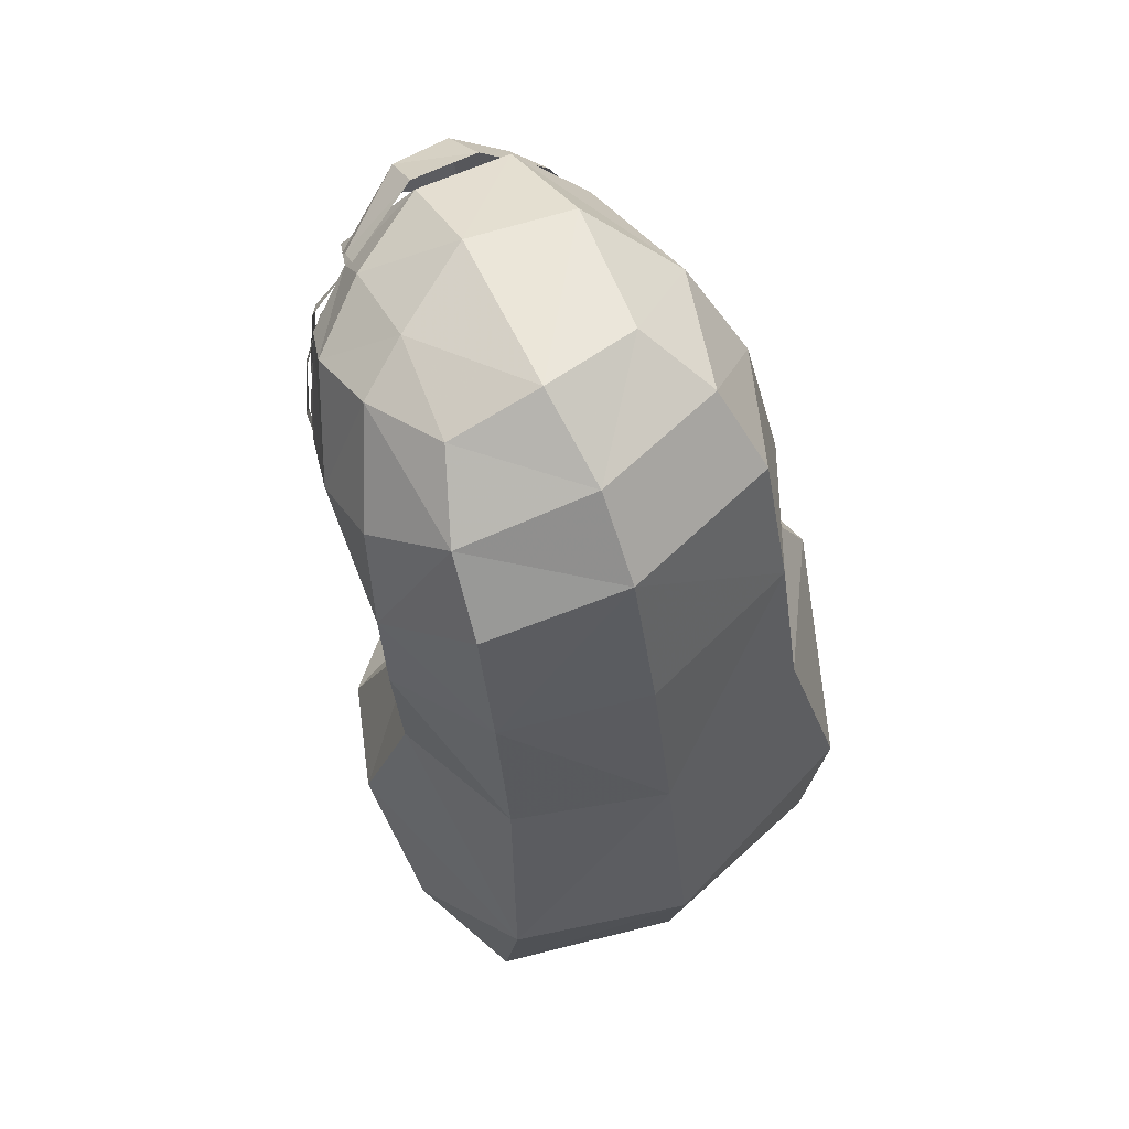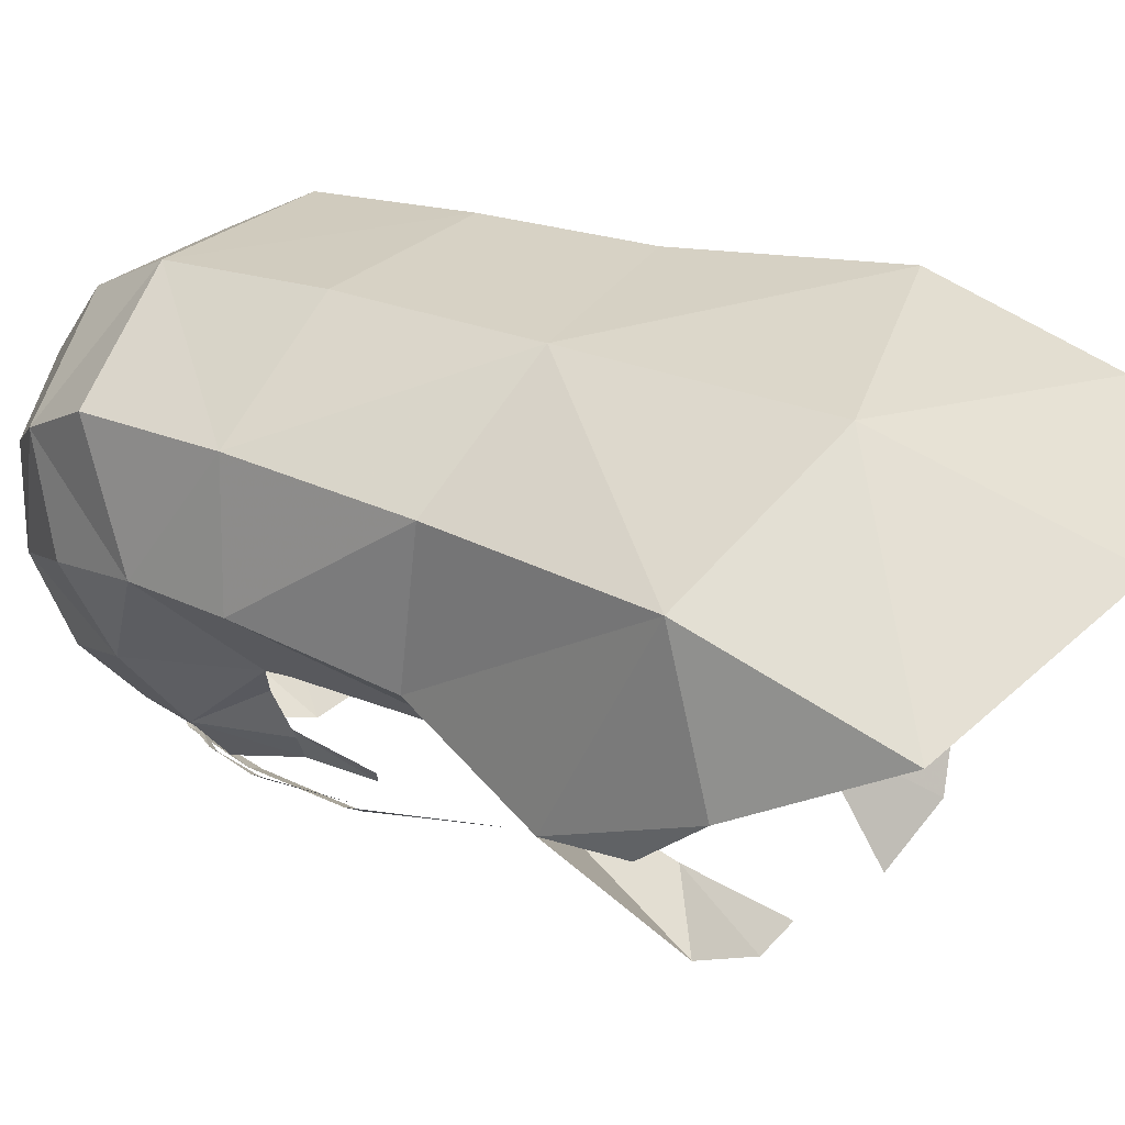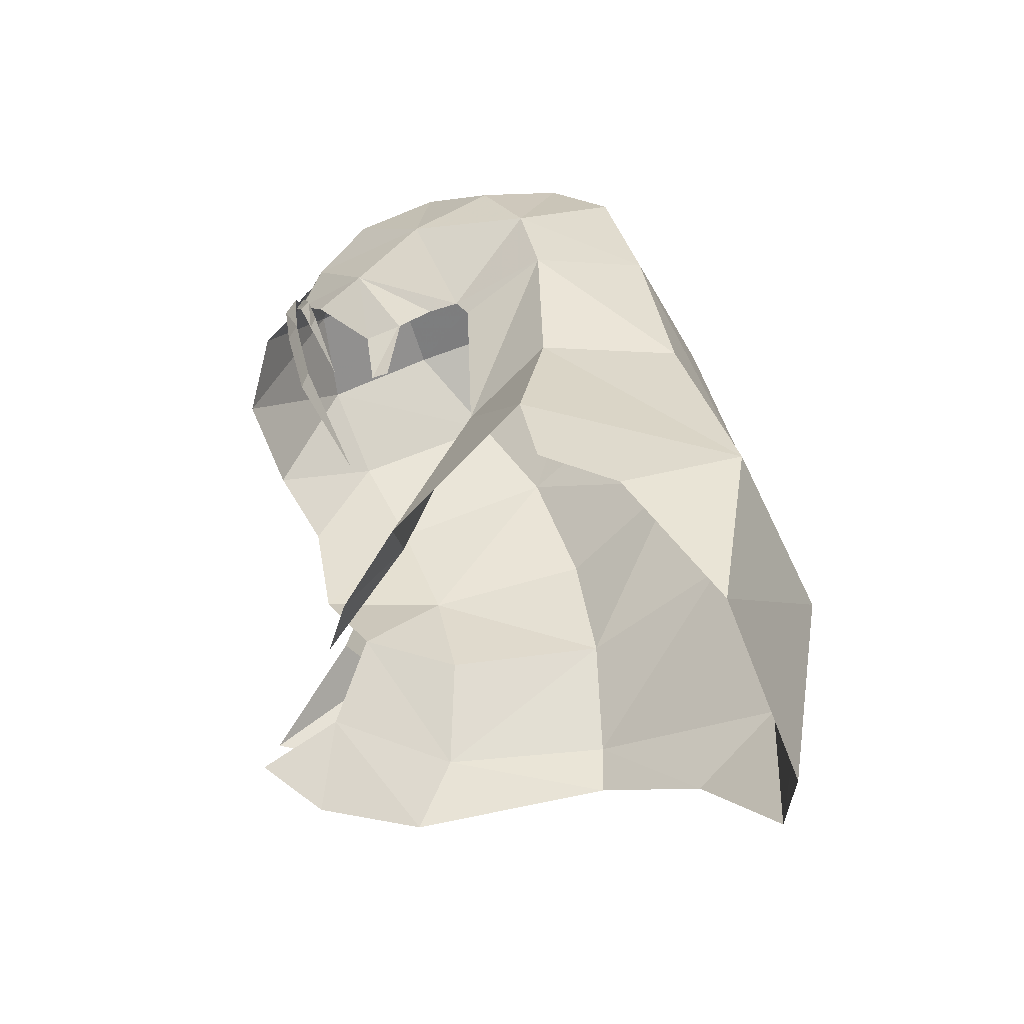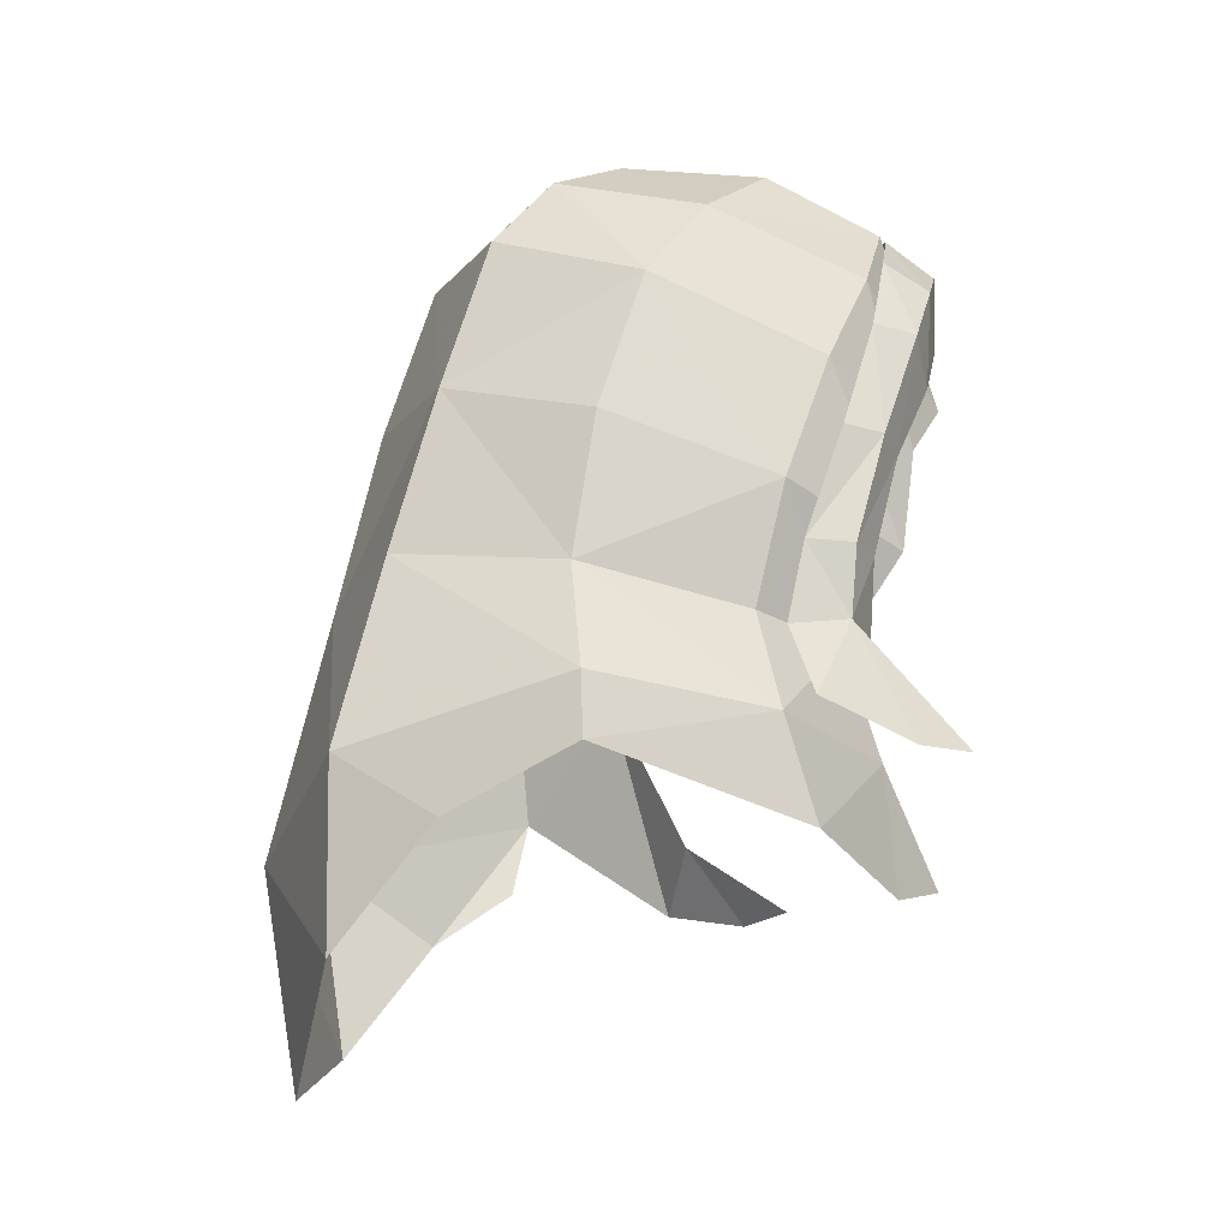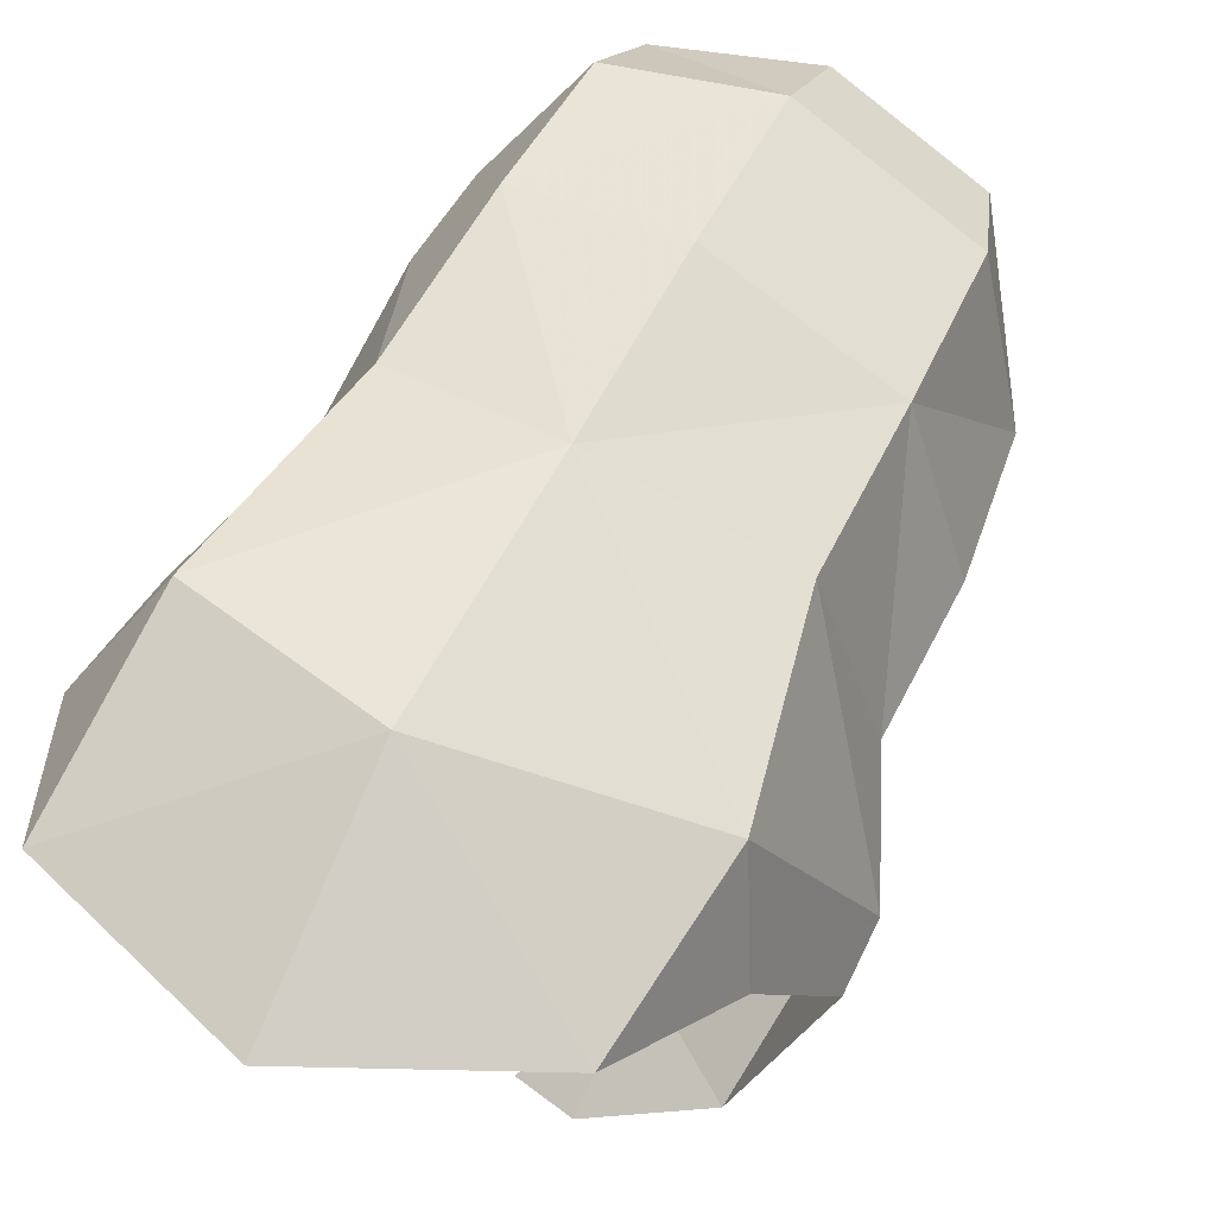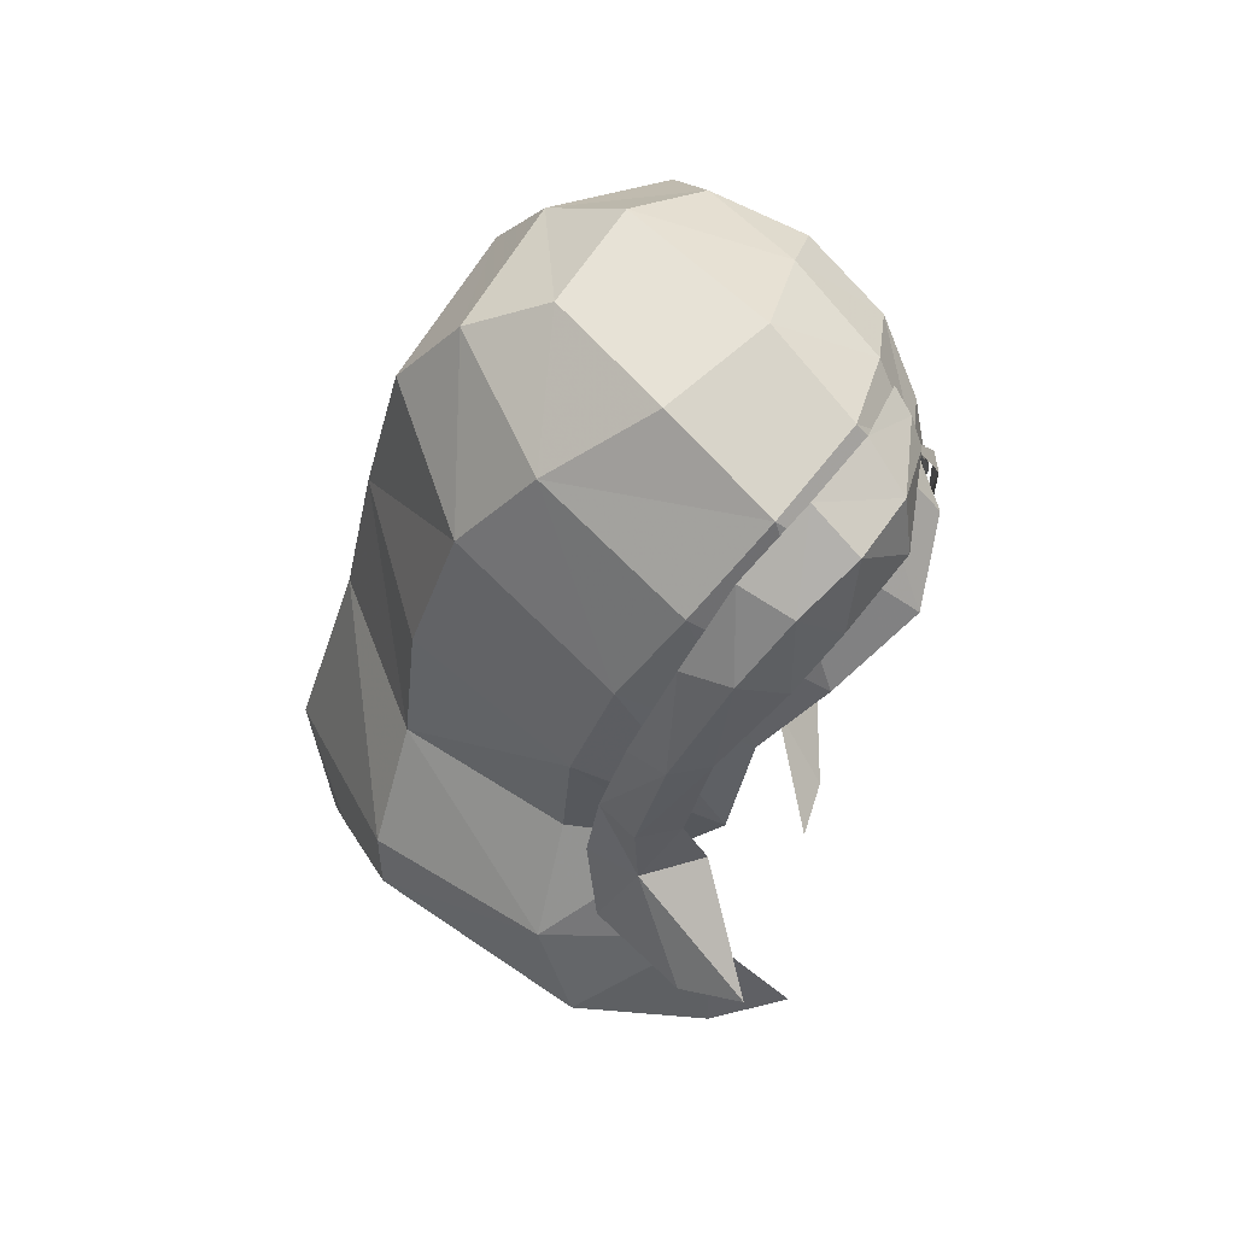
<metadata>
{"format":"obj","ext":"obj","renderer":"f3d","projection":"perspective","resolution":1024,"background":"white","views":[{"elev":66.6,"azim":151.8,"up":"+Z"},{"elev":50.0,"azim":120.9,"up":"+Y"},{"elev":-46.7,"azim":103.0,"up":"+Z"},{"elev":-18.0,"azim":-93.8,"up":"+Z"},{"elev":68.6,"azim":-153.6,"up":"+Y"},{"elev":47.5,"azim":-45.0,"up":"+Z"}]}
</metadata>
<code>
g common_hair_female_2010
v -3.932 -2.082 73.88
v -2.067 -3.758 73.63
v -1.965 -3.24 75.43
v -3.124 -1.83 75.57
v -4.603 0.7075 74.22
v -4.608 0.6778 73.23
v -3.742 -2.578 72.28
v -3.768 0.8053 76.04
v -2.613 3.383 76.47
v -3.276 4.072 73.36
v -2.885 -1.243 82.01
v -3.51 -0.2656 80.61
v -3.204 -2.971 79.47
v -2.609 -3.661 80.98
v -1.483 -4.09 82.27
v 0.1756 -3.937 82.73
v 0.1467 -2.422 83.51
v -1.659 -2.294 83.14
v -1.95 -4.397 78.52
v -1.161 -4.962 79.48
v 0.1996 5.129 72.51
v 0.006468 4.526 69.05
v -2.96 4.025 70.58
v 1.207 -4.666 80.95
v 1.431 -3.952 81.55
v 1.516 -3.182 82.53
v 1.545 -1.6 83.24
v 0.2866 0.2937 83.74
v -2.582 2.694 79.06
v -3.795 0.4558 78.32
v -2.496 1.959 81.49
v 0.2006 2.815 81.86
v 0.198 3.585 79.36
v -1.389 -0.05997 83.37
v -2.089 1.028 82.7
v 0.166 1.747 83.01
v 0.1818 4.249 76.36
v 0.2649 -5.207 80.11
v -2.199 -4.143 76.82
v -3.376 -2.268 77.49
v 0.1996 5.129 72.51
v 3.097 4.458 73.18
v 3.153 3.999 70.09
v 0.006468 4.526 69.05
v 2.932 -2.249 80.07
v 2.81 -0.8745 78.79
v 2.906 -0.3518 78.76
v 3.223 -1.095 80.86
v 2.568 2.996 79.34
v 0.198 3.585 79.36
v 0.2006 2.815 81.86
v 2.482 2.404 81.49
v 1.776 0.2073 83.27
v 1.545 -1.6 83.24
v 2.418 -1.086 82.86
v 2.314 -3.262 81.34
v 2.574 -2.371 82.15
v 1.516 -3.182 82.53
v 3.151 0.204 81.65
v 3.431 0.9698 80.27
v 2.317 1.385 82.52
v 0.166 1.747 83.01
v 2.639 3.494 76.58
v 0.1818 4.249 76.36
v 1.431 -3.952 81.55
v 2.938 -1.403 78.36
v 2.178 -3.629 80.52
v 2.632 -3.068 79.73
v 2.75 -2.053 78.4
v 4.175 1.105 74.11
v 4.074 1.365 72.93
v 4.028 2.635 72.05
v 3.512 1.299 78.78
v 2.968 -0.1194 78.34
v 2.575 -0.123 75.91
v 3.444 1.354 76.36
v 4.175 1.105 74.11
v 2.176 -1.325 73.33
v 3.413 -1.147 72.47
v 2.3 -2.243 72.11
v 1.302 -2.793 72.14
v -2.105 -3.907 71.65
v -1.13 -4.674 71.97
v -3.854 2.567 72.33
v 2.478 -3.237 78.08
v 2.373 -3.613 79.69
v 2.319 -3.393 77.9
v 2.18 -3.821 79.6
v 1.976 -4.024 80.7
v 2.126 -3.793 80.86
v 2.124 -2.392 75.68
v 1.435 -3.865 81.56
v 2.672 -1.93 77.35
v 2.754 -1.627 77.3
v 2.866 -1.388 78.63
v 2.75 -2.053 78.4
v 2.726 -3.113 79.35
v 2.491 -3.377 80.21
v 2.637 -3.224 79.21
v 2.414 -3.546 80.14
v 2.007 -3.809 80.73
v 2.119 -3.636 80.85
v 2.687 -2.646 77.69
v 1.636 -3.799 81.32
v -2.983 -3.223 75.51
v -3.141 -3.301 76.61
v -3.106 -2.556 76.67
v -3.096 -2.283 75.39
v -2.087 -4.015 81.53
v -2.789 -3.706 80.18
v -2.476 -4.421 80.17
v -1.782 -4.787 81.2
v 0.1568 -4.147 82.68
v 0.1329 -4.875 82.1
v 1.422 -3.869 82.01
v 1.458 -3.511 82.3
v -0.9822 -4.967 80.49
v 0.1687 -5.003 81.14
v -0.8896 -5.038 81.86
v -1.026 -4.262 82.4
v -2.412 -4.066 78.22
v -3.037 -3.778 78.34
v -2.526 -3.65 76.59
v -1.671 -4.701 79.63
v -1.98 -3.649 75.43
v -2.551 -4.981 73.7
v 1.39 -4.117 81.62
v -3.172 -3.156 78.43
v -3.258 -2.651 74.31
v -3.043 -4.114 73.66
f 1 2 3
f 3 4 1
f 1 5 6
f 6 7 1
f 5 8 9
f 9 10 5
f 11 12 13
f 13 14 11
f 15 16 17
f 17 18 15
f 14 13 19
f 19 20 14
f 21 22 23
f 23 10 21
f 16 24 25
f 25 26 16
f 17 16 26
f 26 27 17
f 28 17 27
f 29 9 8
f 8 30 29
f 29 31 32
f 32 33 29
f 11 18 34
f 34 35 11
f 12 11 35
f 35 31 12
f 32 31 35
f 35 36 32
f 18 17 28
f 28 34 18
f 36 35 34
f 34 28 36
f 29 33 37
f 37 9 29
f 11 14 15
f 15 18 11
f 20 38 15
f 15 14 20
f 15 38 16
f 3 39 40
f 40 4 3
f 29 30 12
f 12 31 29
f 40 13 12
f 12 30 40
f 40 30 8
f 8 4 40
f 39 19 13
f 13 40 39
f 41 42 43
f 43 44 41
f 45 46 47
f 47 48 45
f 49 50 51
f 51 52 49
f 53 28 54
f 54 55 53
f 56 45 48
f 48 57 56
f 57 55 54
f 54 58 57
f 55 57 48
f 48 59 55
f 60 52 61
f 61 59 60
f 61 52 51
f 51 62 61
f 48 47 60
f 60 59 48
f 53 61 62
f 62 28 53
f 49 63 64
f 64 50 49
f 65 56 57
f 57 58 65
f 66 46 45
f 45 56 67
f 67 68 45
f 68 69 45
f 65 67 56
f 70 71 72
f 72 42 70
f 72 43 42
f 60 73 49
f 49 52 60
f 73 60 47
f 47 74 73
f 73 74 75
f 75 76 73
f 73 76 63
f 63 49 73
f 61 53 55
f 55 59 61
f 77 76 75
f 75 78 79
f 79 77 75
f 80 79 78
f 78 81 80
f 2 1 7
f 7 82 2
f 82 83 2
f 1 4 8
f 8 5 1
f 84 5 10
f 5 84 6
f 37 21 10
f 10 9 37
f 42 41 64
f 64 63 42
f 42 63 76
f 76 70 42
f 10 23 84
f 85 86 87
f 88 87 86
f 88 86 89
f 90 89 86
f 91 85 87
f 90 92 89
f 69 66 45
f 93 94 95
f 95 96 93
f 97 98 99
f 100 99 98
f 100 98 101
f 102 101 98
f 103 97 99
f 102 104 101
f 16 38 24
f 105 106 107
f 107 108 105
f 109 110 111
f 111 112 109
f 113 114 115
f 115 116 113
f 117 118 119
f 120 109 112
f 112 119 120
f 120 119 114
f 114 113 120
f 121 122 106
f 106 123 121
f 121 124 111
f 111 122 121
f 125 105 126
f 105 125 123
f 123 106 105
f 124 117 112
f 112 111 124
f 114 118 127
f 127 115 114
f 112 117 119
f 119 118 114
f 122 128 107
f 107 106 122
f 110 128 122
f 122 111 110
f 105 108 129
f 129 130 105
f 105 130 126

</code>
